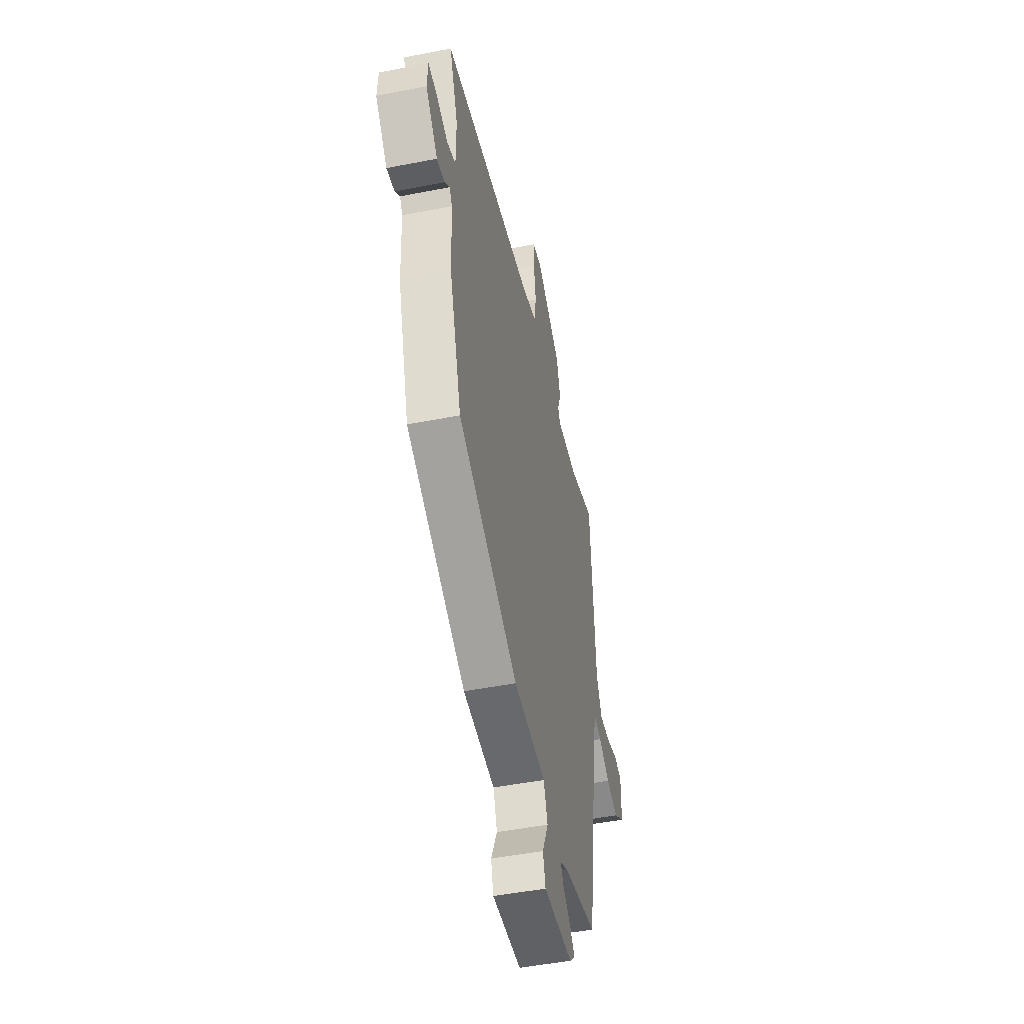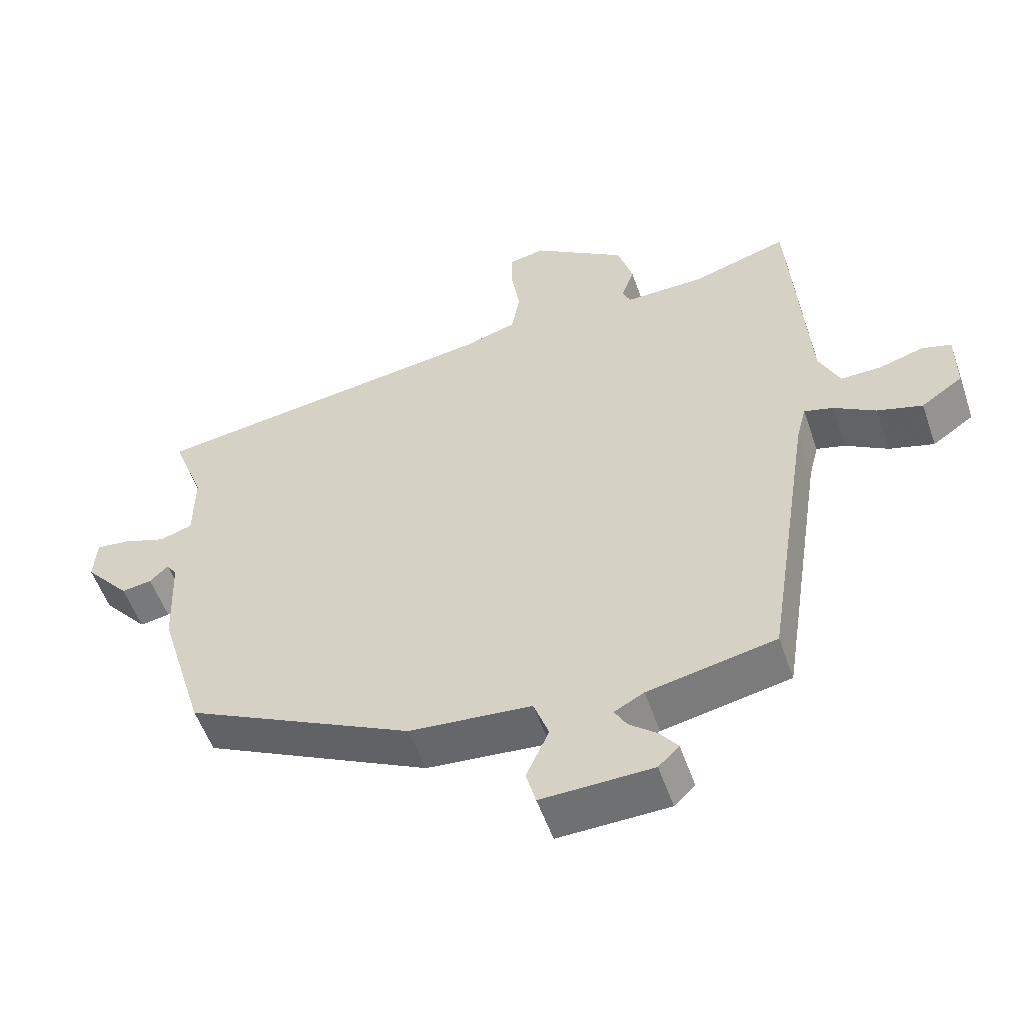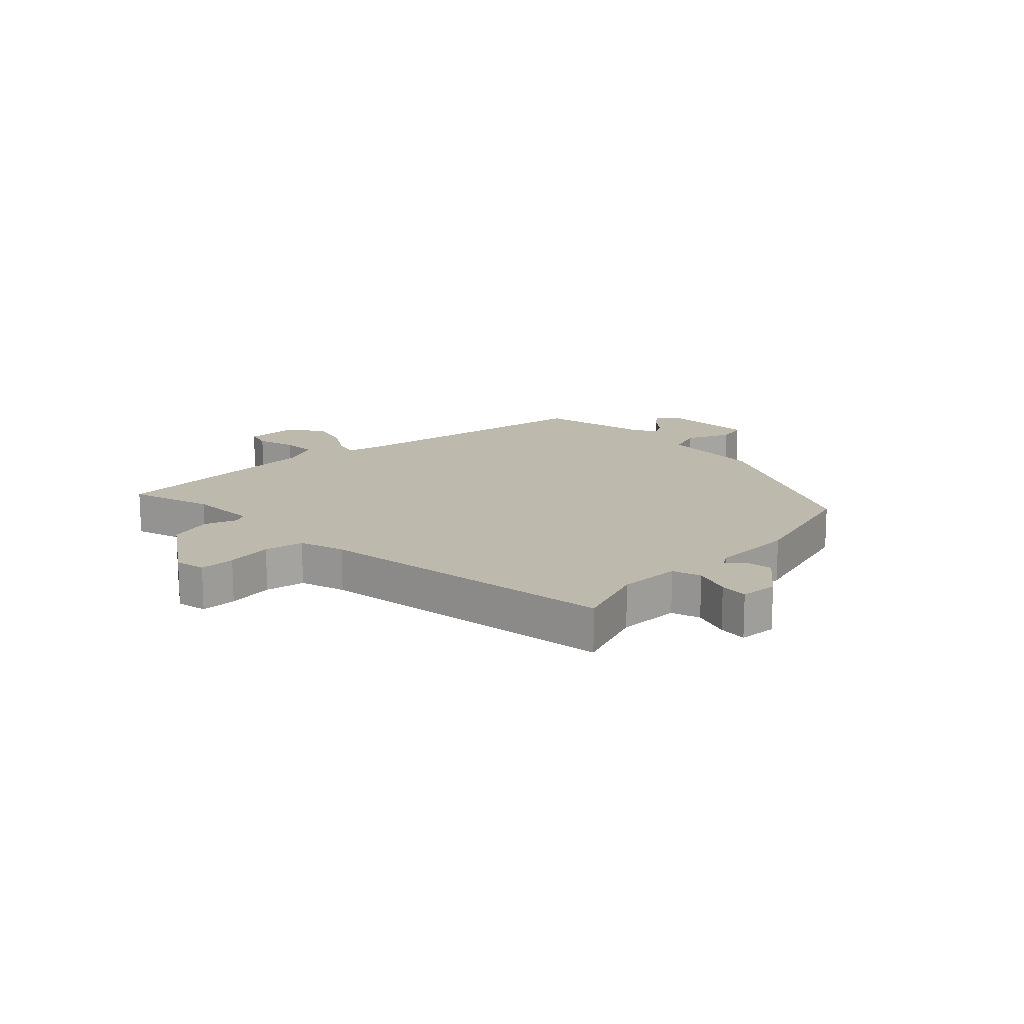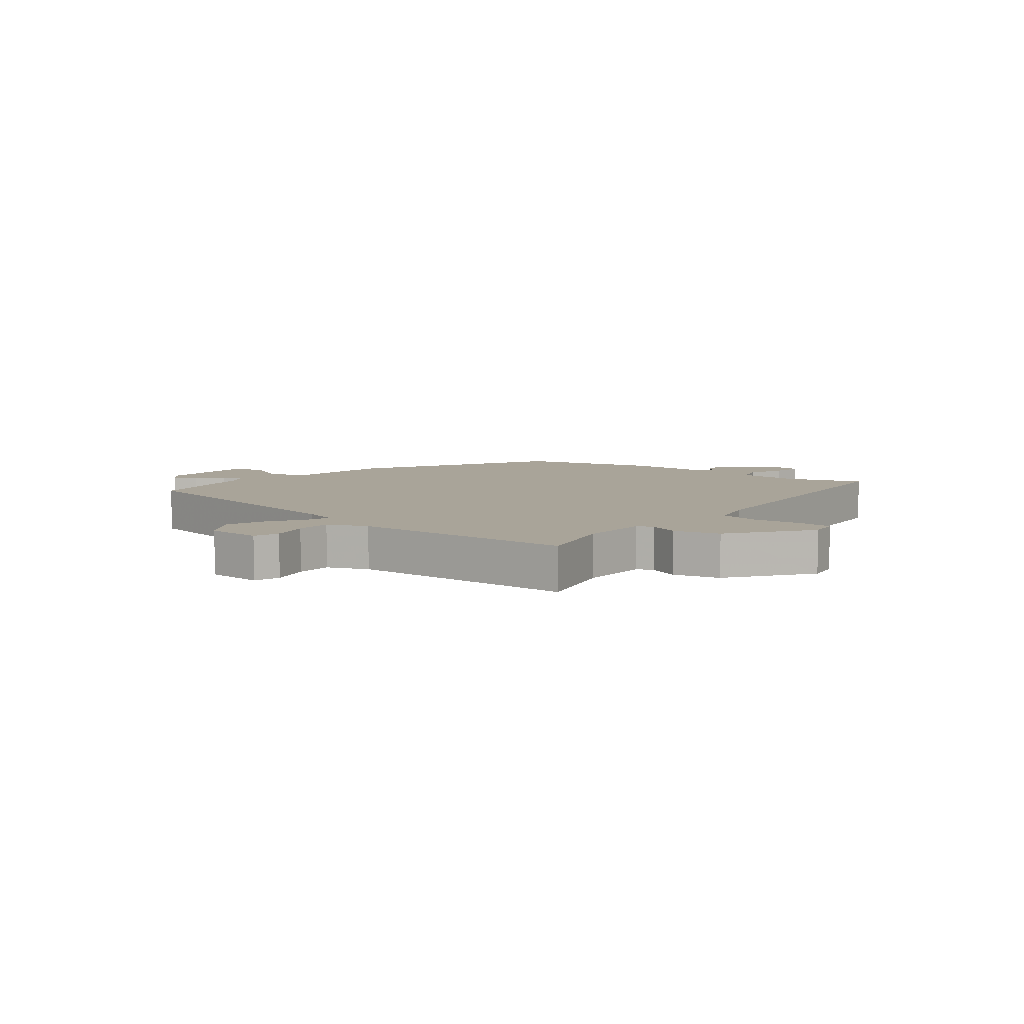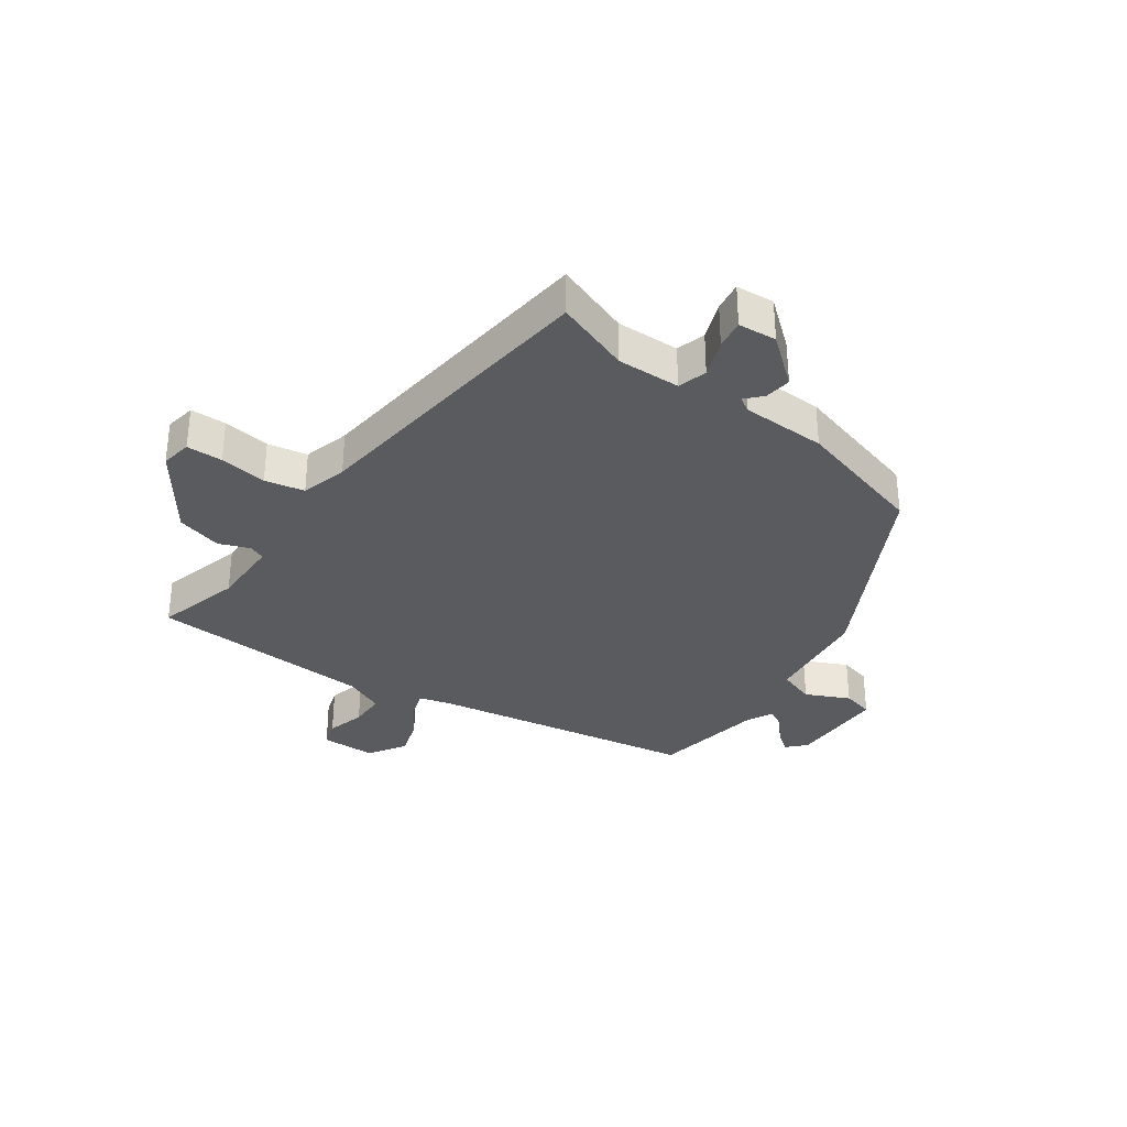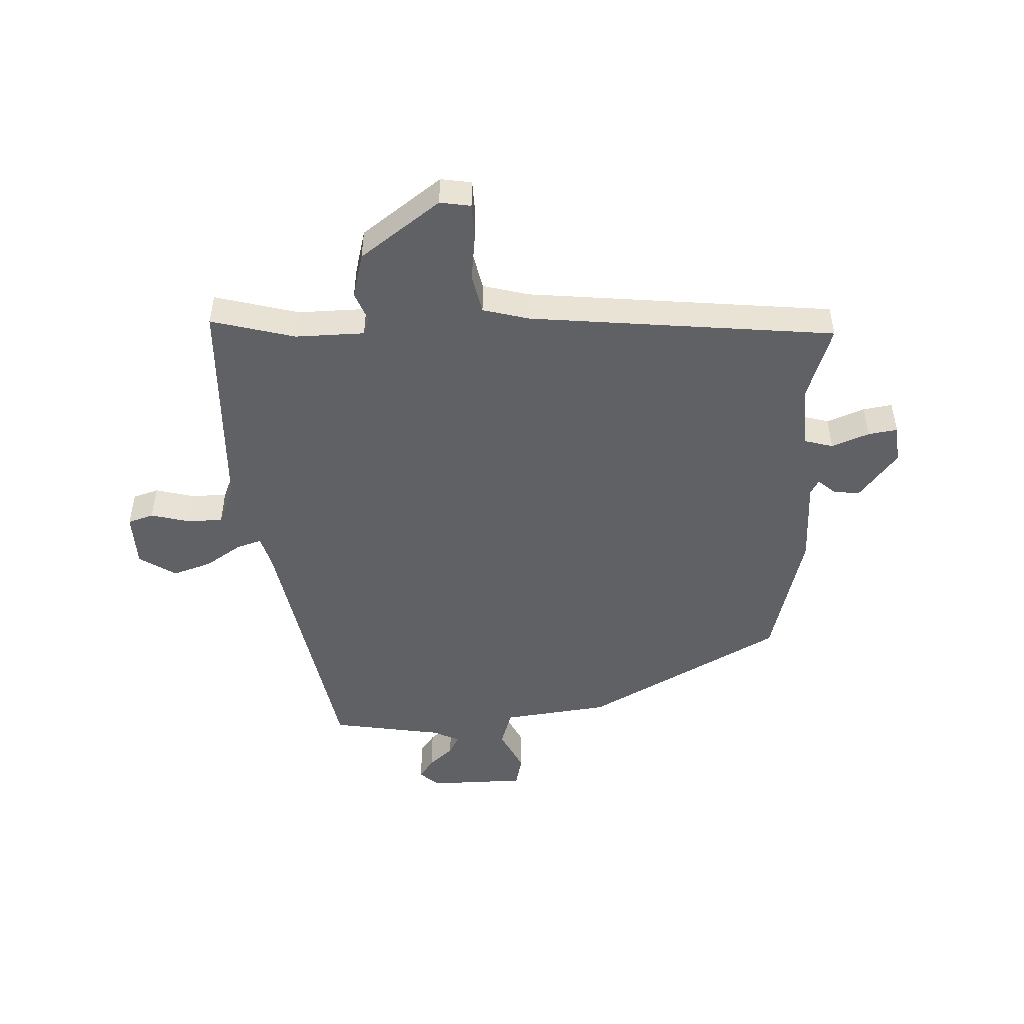
<metadata>
{"format":"obj","ext":"obj","renderer":"f3d","projection":"perspective","resolution":1024,"background":"white","views":[{"elev":-47.7,"azim":102.5,"up":"+Z"},{"elev":-54.3,"azim":-161.0,"up":"+Z"},{"elev":15.3,"azim":45.8,"up":"+Y"},{"elev":7.3,"azim":-49.6,"up":"+Y"},{"elev":-33.5,"azim":55.8,"up":"+Y"},{"elev":-49.0,"azim":4.4,"up":"+Y"}]}
</metadata>
<code>
v 0.428 0.07 -0.313
v 0.098 0.07 -0.478
v -0.079 0.07 -0.494
v -0.101 0.07 -0.555
v -0.068 0.07 -0.628
v -0.082 0.07 -0.68
v -0.243 0.07 -0.676
v -0.273 0.07 -0.647
v -0.248 0.07 -0.614
v -0.207 0.07 -0.58
v -0.189 0.07 -0.549
v -0.232 0.07 -0.526
v -0.417 0.07 -0.489
v -0.485 0.07 -0.048
v -0.499 0.07 0.007
v -0.541 0.07 -0.005
v -0.602 0.07 -0.042
v -0.667 0.07 -0.061
v -0.727 0.07 -0.02
v -0.727 0.07 0.071
v -0.684 0.07 0.083
v -0.62 0.07 0.064
v -0.561 0.07 0.063
v -0.531 0.07 0.128
v -0.506 0.07 0.5
v -0.367 0.07 0.458
v -0.252 0.07 0.456
v -0.24 0.07 0.482
v -0.259 0.07 0.534
v -0.237 0.07 0.609
v -0.101 0.07 0.702
v -0.05 0.07 0.692
v -0.05 0.07 0.632
v -0.062 0.07 0.554
v -0.05 0.07 0.488
v 0.026 0.07 0.465
v 0.534 0.07 0.395
v 0.487 0.07 0.271
v 0.488 0.07 0.166
v 0.536 0.07 0.151
v 0.599 0.07 0.173
v 0.648 0.07 0.179
v 0.652 0.07 0.115
v 0.586 0.07 0.038
v 0.542 0.07 0.045
v 0.515 0.07 0.071
v 0.5 0.07 0.047
v 0.494 0.07 -0.094
v 0.428 0 -0.313
v 0.098 0 -0.478
v -0.079 0 -0.494
v -0.101 0 -0.555
v -0.068 0 -0.628
v -0.082 0 -0.68
v -0.243 0 -0.676
v -0.273 0 -0.647
v -0.248 0 -0.614
v -0.207 0 -0.58
v -0.189 0 -0.549
v -0.232 0 -0.526
v -0.417 0 -0.489
v -0.485 0 -0.048
v -0.499 0 0.007
v -0.541 0 -0.005
v -0.602 0 -0.042
v -0.667 0 -0.061
v -0.727 0 -0.02
v -0.727 0 0.071
v -0.684 0 0.083
v -0.62 0 0.064
v -0.561 0 0.063
v -0.531 0 0.128
v -0.506 0 0.5
v -0.367 0 0.458
v -0.252 0 0.456
v -0.24 0 0.482
v -0.259 0 0.534
v -0.237 0 0.609
v -0.101 0 0.702
v -0.05 0 0.692
v -0.05 0 0.632
v -0.062 0 0.554
v -0.05 0 0.488
v 0.026 0 0.465
v 0.534 0 0.395
v 0.487 0 0.271
v 0.488 0 0.166
v 0.536 0 0.151
v 0.599 0 0.173
v 0.648 0 0.179
v 0.652 0 0.115
v 0.586 0 0.038
v 0.542 0 0.045
v 0.515 0 0.071
v 0.5 0 0.047
v 0.494 0 -0.094
f 1 2 3
f 48 1 3
f 47 48 3
f 46 47 3
f 44 45 46
f 43 44 46
f 42 43 46
f 41 42 46
f 40 41 46
f 39 40 46 3
f 38 39 3
f 36 37 38 3
f 35 36 3 4
f 34 35 4
f 32 33 34
f 31 32 34
f 30 31 34
f 29 30 34
f 28 29 34
f 27 28 34 4
f 26 27 4
f 24 25 26 4
f 20 21 22
f 19 20 22
f 18 19 22
f 17 18 22
f 16 17 22
f 15 16 22 23
f 12 13 14
f 11 12 14 15
f 8 9 10
f 7 8 10
f 6 7 10
f 5 6 10
f 4 5 10
f 4 10 11
f 24 4 11 15
f 15 23 24
f 51 50 49
f 51 49 96
f 51 96 95
f 51 95 94
f 94 93 92
f 94 92 91
f 94 91 90
f 94 90 89
f 94 89 88
f 51 94 88 87
f 51 87 86
f 51 86 85 84
f 52 51 84 83
f 52 83 82
f 82 81 80
f 82 80 79
f 82 79 78
f 82 78 77
f 82 77 76
f 52 82 76 75
f 52 75 74
f 52 74 73 72
f 70 69 68
f 70 68 67
f 70 67 66
f 70 66 65
f 70 65 64
f 71 70 64 63
f 62 61 60
f 63 62 60 59
f 58 57 56
f 58 56 55
f 58 55 54
f 58 54 53
f 58 53 52
f 59 58 52
f 63 59 52 72
f 72 71 63
f 1 49 50 2
f 2 50 51 3
f 3 51 52 4
f 4 52 53 5
f 5 53 54 6
f 6 54 55 7
f 7 55 56 8
f 8 56 57 9
f 9 57 58 10
f 10 58 59 11
f 11 59 60 12
f 12 60 61 13
f 13 61 62 14
f 14 62 63 15
f 15 63 64 16
f 16 64 65 17
f 17 65 66 18
f 18 66 67 19
f 19 67 68 20
f 20 68 69 21
f 21 69 70 22
f 22 70 71 23
f 23 71 72 24
f 24 72 73 25
f 25 73 74 26
f 26 74 75 27
f 27 75 76 28
f 28 76 77 29
f 29 77 78 30
f 30 78 79 31
f 31 79 80 32
f 32 80 81 33
f 33 81 82 34
f 34 82 83 35
f 35 83 84 36
f 36 84 85 37
f 37 85 86 38
f 38 86 87 39
f 39 87 88 40
f 40 88 89 41
f 41 89 90 42
f 42 90 91 43
f 43 91 92 44
f 44 92 93 45
f 45 93 94 46
f 46 94 95 47
f 47 95 96 48
f 48 96 49 1

</code>
